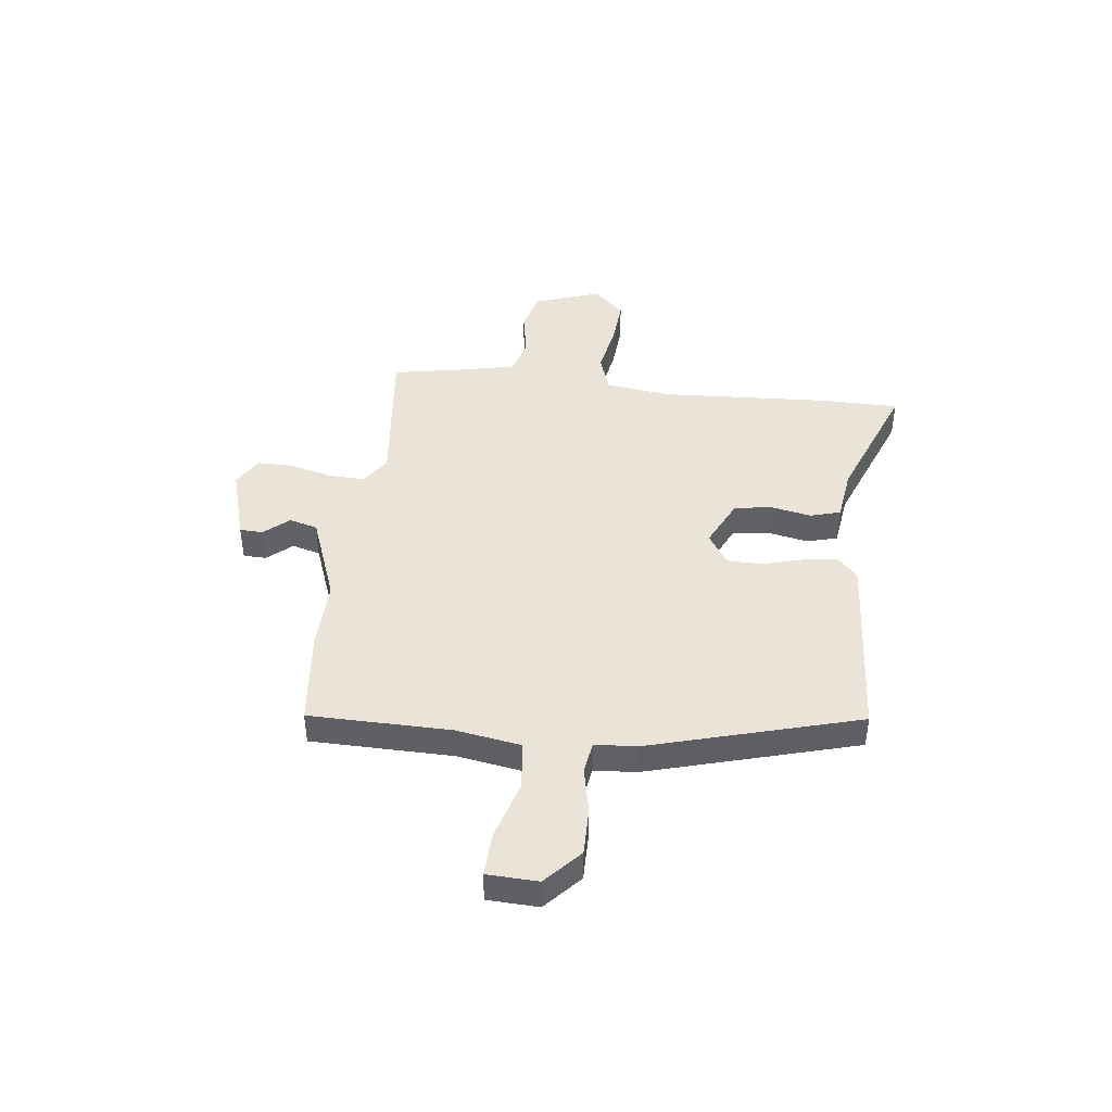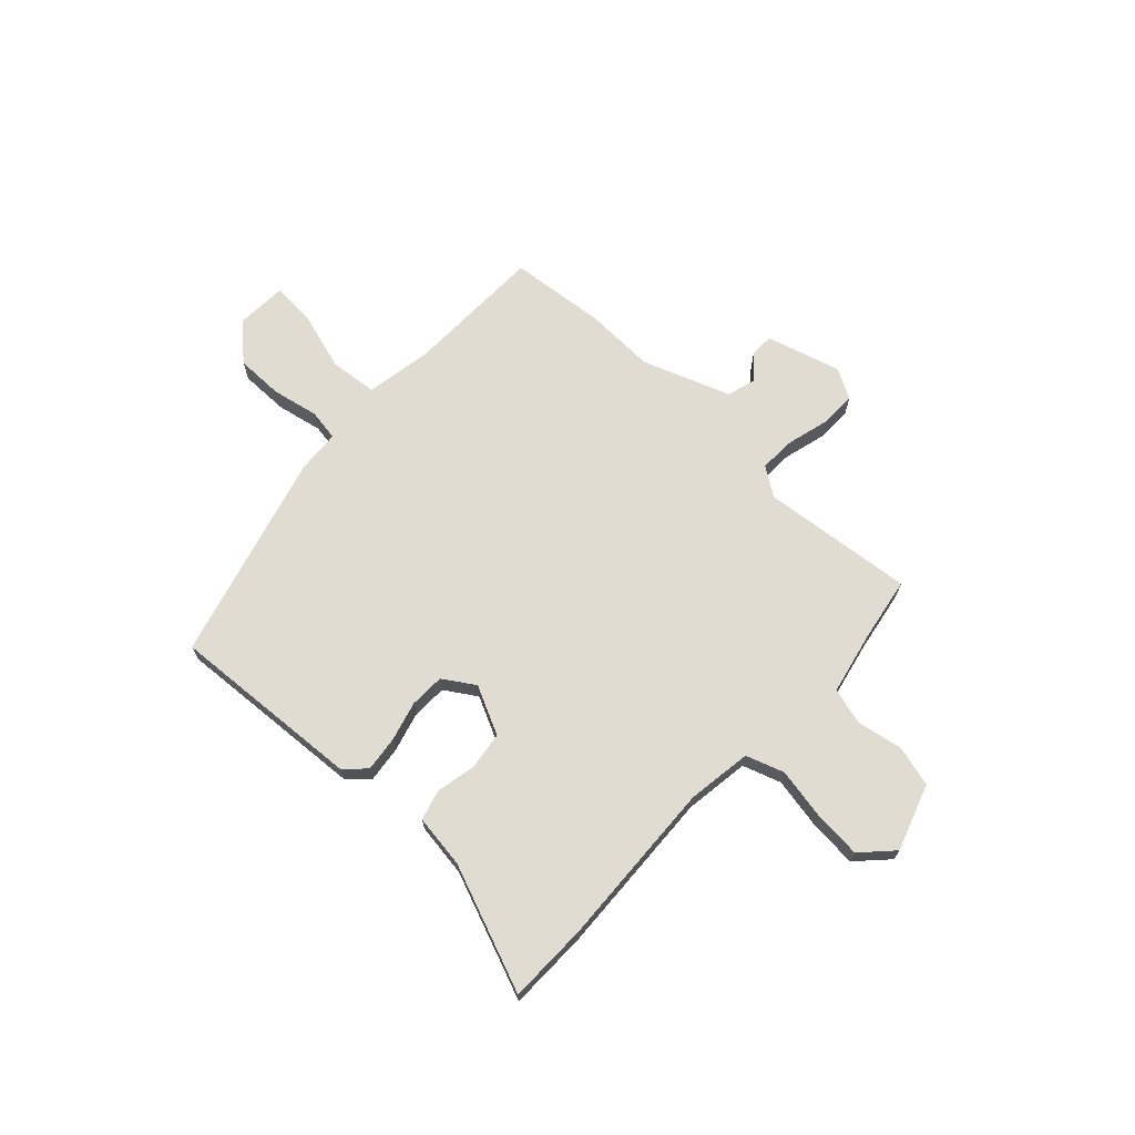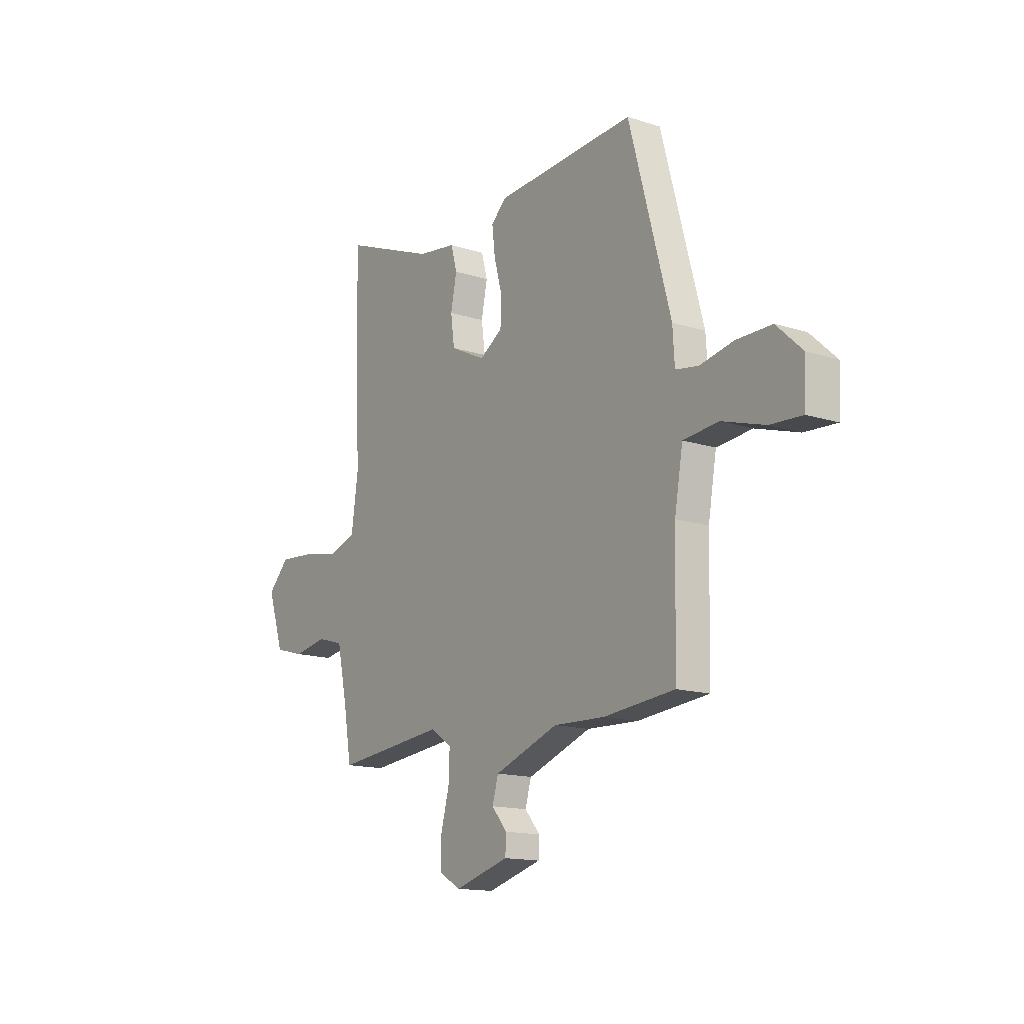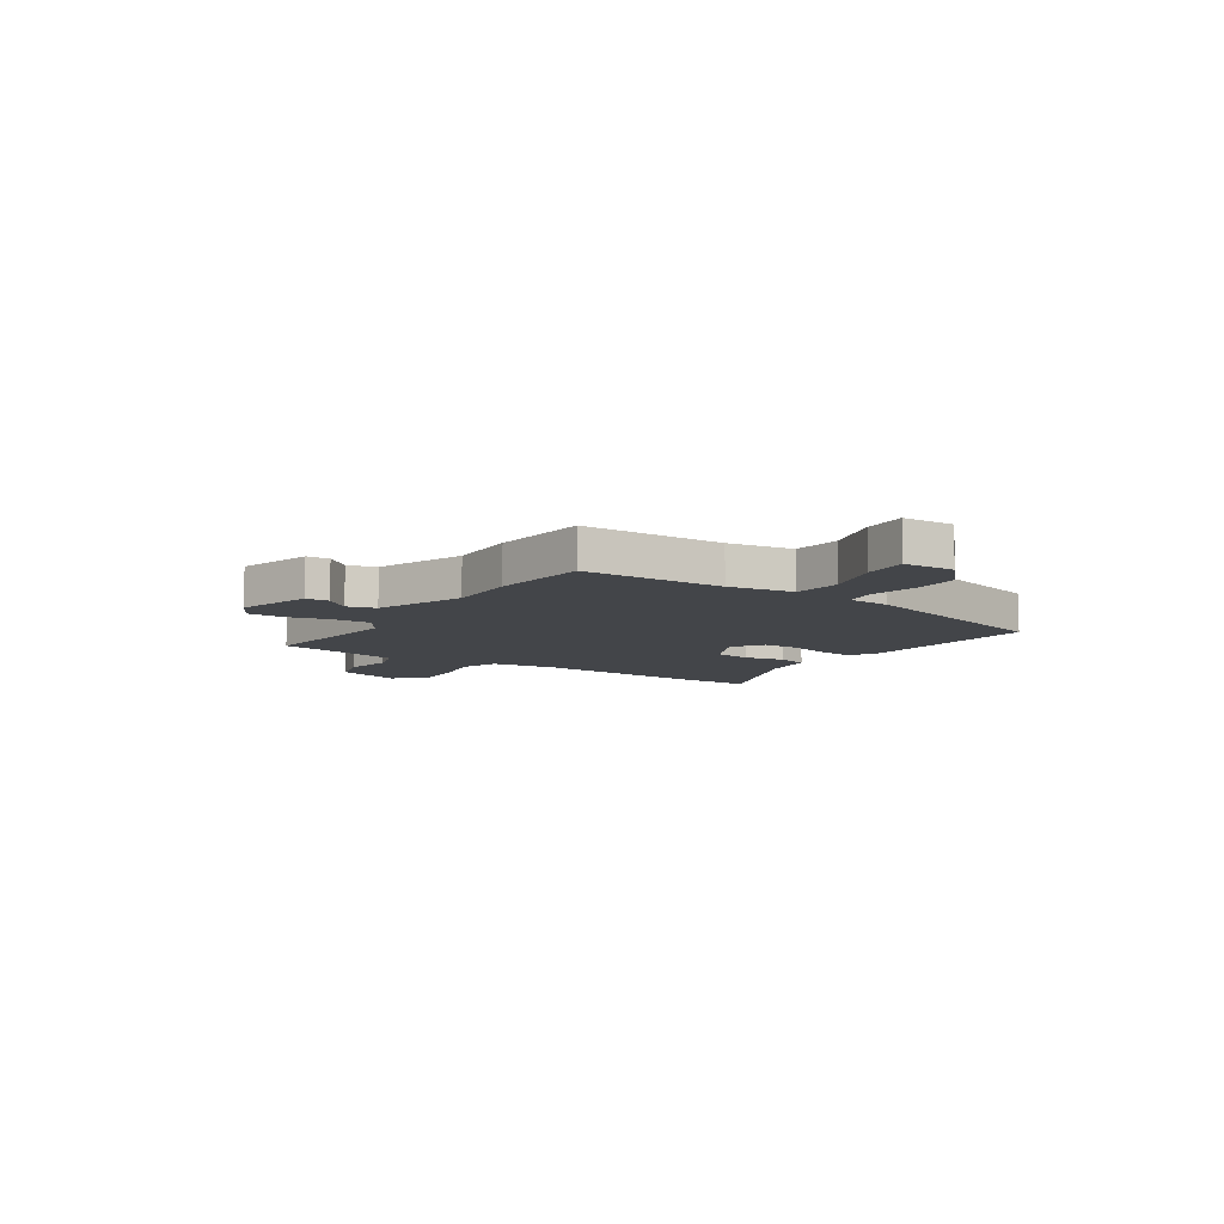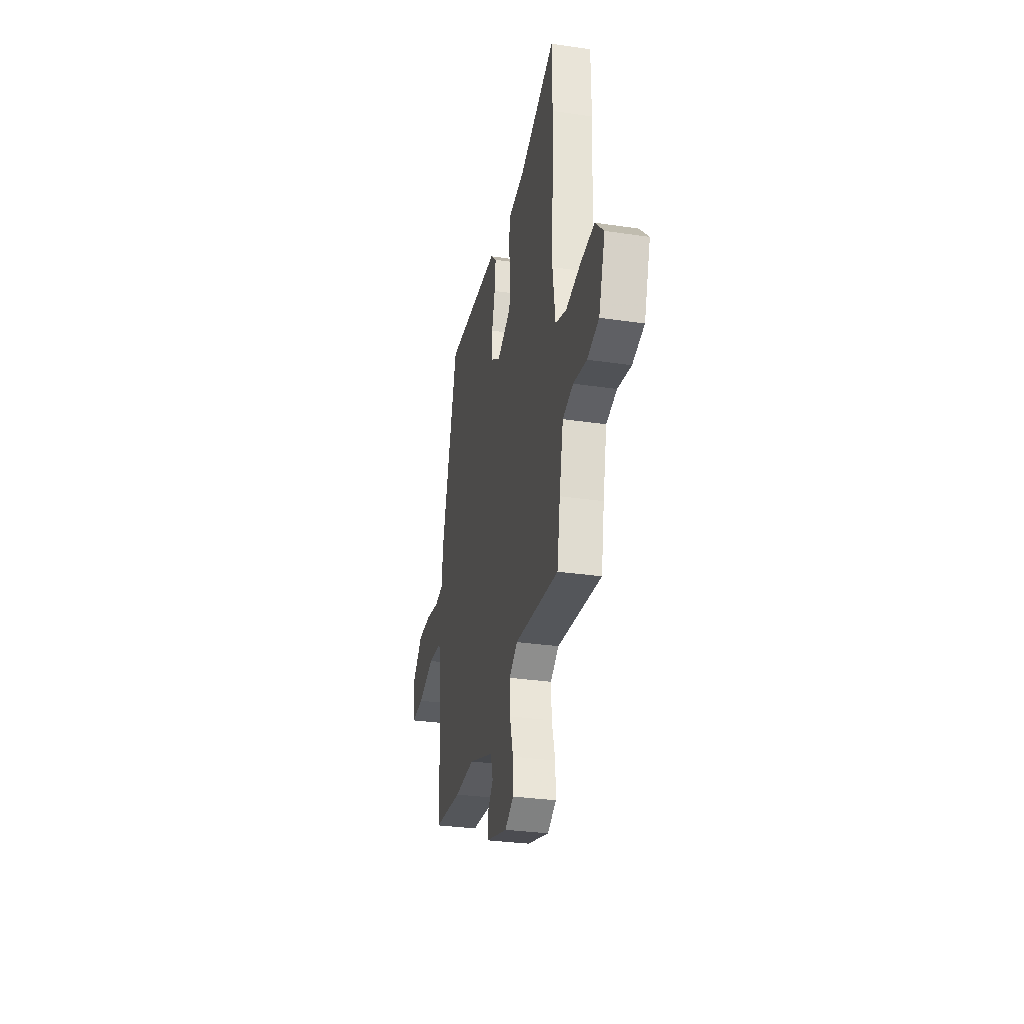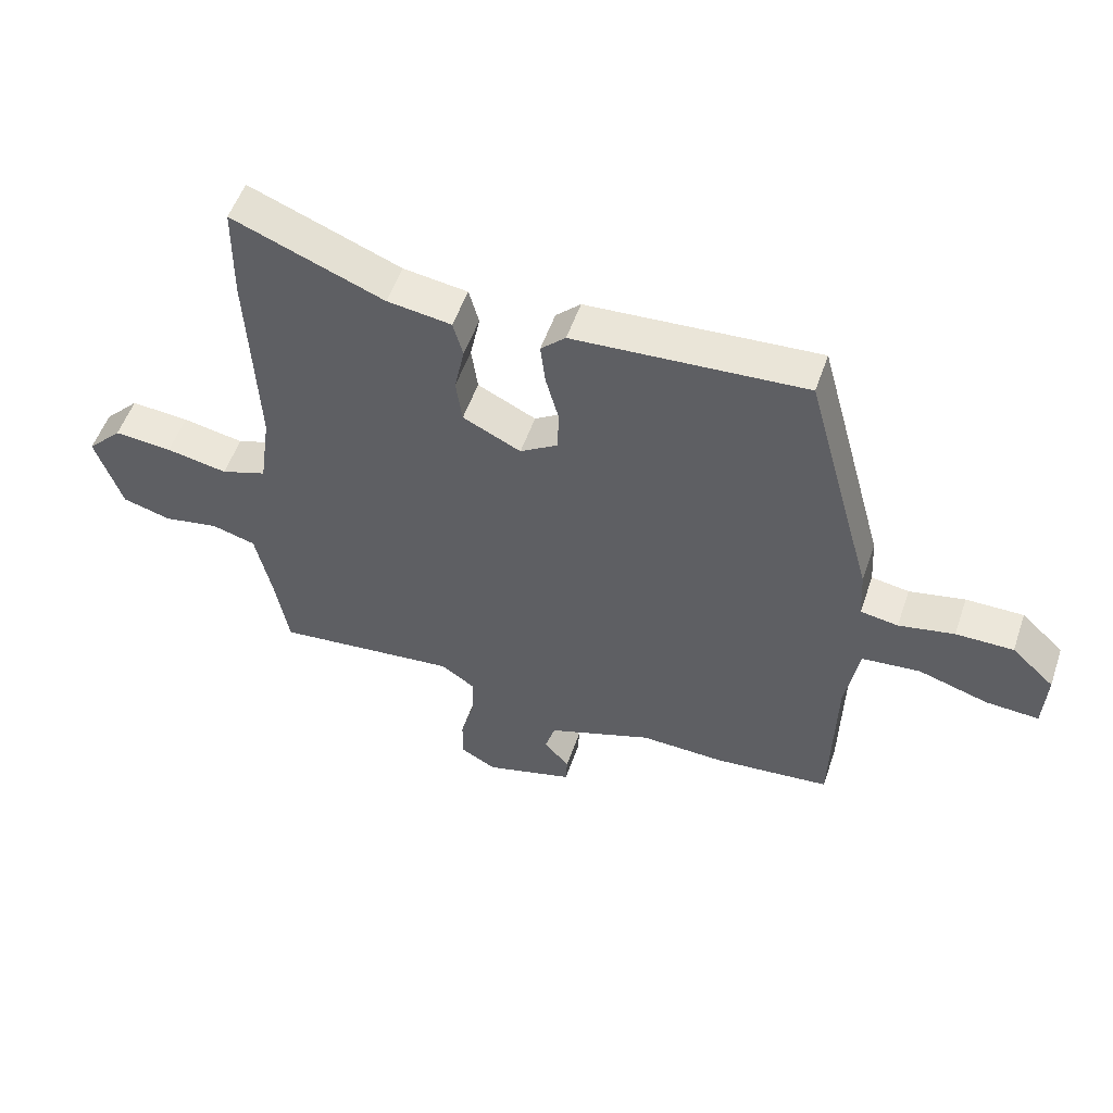
<metadata>
{"format":"obj","ext":"obj","renderer":"f3d","projection":"perspective","resolution":1024,"background":"white","views":[{"elev":43.3,"azim":-83.7,"up":"+Y"},{"elev":69.0,"azim":43.0,"up":"+Y"},{"elev":-14.7,"azim":-124.7,"up":"+Z"},{"elev":-8.7,"azim":-123.9,"up":"+Y"},{"elev":-30.8,"azim":78.0,"up":"+Z"},{"elev":53.3,"azim":-161.2,"up":"+Z"}]}
</metadata>
<code>
v -0.316 0.07 -0.518
v -0.505 0.07 -0.5
v -0.511 0.07 -0.225
v -0.533 0.07 -0.099
v -0.627 0.07 -0.09
v -0.741 0.07 -0.125
v -0.826 0.07 -0.13
v -0.831 0.07 -0.031
v -0.762 0.07 0.033
v -0.669 0.07 0.033
v -0.579 0.07 0.015
v -0.518 0.07 0.025
v -0.513 0.07 0.107
v -0.402 0.07 0.514
v -0.028 0.07 0.491
v 0.012 0.07 0.453
v 0.004 0.07 0.385
v -0.017 0.07 0.307
v -0.015 0.07 0.239
v 0.046 0.07 0.2
v 0.14 0.07 0.246
v 0.15 0.07 0.319
v 0.134 0.07 0.397
v 0.15 0.07 0.456
v 0.254 0.07 0.471
v 0.499 0.07 0.568
v 0.501 0.07 0.412
v 0.486 0.07 0.087
v 0.504 0.07 -0.04
v 0.578 0.07 -0.065
v 0.677 0.07 -0.046
v 0.771 0.07 -0.038
v 0.828 0.07 -0.097
v 0.785 0.07 -0.226
v 0.706 0.07 -0.248
v 0.616 0.07 -0.232
v 0.545 0.07 -0.252
v 0.518 0.07 -0.377
v 0.497 0.07 -0.499
v 0.201 0.07 -0.469
v 0.145 0.07 -0.507
v 0.148 0.07 -0.579
v 0.17 0.07 -0.661
v 0.171 0.07 -0.731
v 0.113 0.07 -0.764
v -0.032 0.07 -0.723
v -0.034 0.07 -0.678
v 0.007 0.07 -0.63
v -0.009 0.07 -0.575
v -0.18 0.07 -0.513
v -0.316 0 -0.518
v -0.505 0 -0.5
v -0.511 0 -0.225
v -0.533 0 -0.099
v -0.627 0 -0.09
v -0.741 0 -0.125
v -0.826 0 -0.13
v -0.831 0 -0.031
v -0.762 0 0.033
v -0.669 0 0.033
v -0.579 0 0.015
v -0.518 0 0.025
v -0.513 0 0.107
v -0.402 0 0.514
v -0.028 0 0.491
v 0.012 0 0.453
v 0.004 0 0.385
v -0.017 0 0.307
v -0.015 0 0.239
v 0.046 0 0.2
v 0.14 0 0.246
v 0.15 0 0.319
v 0.134 0 0.397
v 0.15 0 0.456
v 0.254 0 0.471
v 0.499 0 0.568
v 0.501 0 0.412
v 0.486 0 0.087
v 0.504 0 -0.04
v 0.578 0 -0.065
v 0.677 0 -0.046
v 0.771 0 -0.038
v 0.828 0 -0.097
v 0.785 0 -0.226
v 0.706 0 -0.248
v 0.616 0 -0.232
v 0.545 0 -0.252
v 0.518 0 -0.377
v 0.497 0 -0.499
v 0.201 0 -0.469
v 0.145 0 -0.507
v 0.148 0 -0.579
v 0.17 0 -0.661
v 0.171 0 -0.731
v 0.113 0 -0.764
v -0.032 0 -0.723
v -0.034 0 -0.678
v 0.007 0 -0.63
v -0.009 0 -0.575
v -0.18 0 -0.513
f 46 47 48
f 45 46 48
f 44 45 48
f 43 44 48
f 42 43 48
f 41 42 48 49
f 40 41 49 50
f 38 39 40
f 1 2 3
f 50 1 3
f 40 50 3
f 38 40 3
f 37 38 3
f 34 35 36
f 33 34 36
f 32 33 36
f 31 32 36
f 30 31 36
f 37 3 4
f 36 37 4
f 30 36 4
f 29 30 4
f 25 26 27 28
f 25 28 29
f 24 25 29
f 23 24 29
f 22 23 29
f 16 17 18
f 15 16 18
f 14 15 18
f 13 14 18
f 12 13 18
f 12 18 19
f 9 10 11
f 8 9 11
f 7 8 11
f 6 7 11
f 5 6 11
f 5 11 12
f 12 19 20
f 5 12 20
f 4 5 20
f 21 22 29
f 4 20 21 29
f 98 97 96
f 98 96 95
f 98 95 94
f 98 94 93
f 98 93 92
f 99 98 92 91
f 100 99 91 90
f 90 89 88
f 53 52 51
f 53 51 100
f 53 100 90
f 53 90 88
f 53 88 87
f 86 85 84
f 86 84 83
f 86 83 82
f 86 82 81
f 86 81 80
f 54 53 87
f 54 87 86
f 54 86 80
f 54 80 79
f 78 77 76 75
f 79 78 75
f 79 75 74
f 79 74 73
f 79 73 72
f 68 67 66
f 68 66 65
f 68 65 64
f 68 64 63
f 68 63 62
f 69 68 62
f 61 60 59
f 61 59 58
f 61 58 57
f 61 57 56
f 61 56 55
f 62 61 55
f 70 69 62
f 70 62 55
f 70 55 54
f 79 72 71
f 79 71 70 54
f 1 51 52 2
f 2 52 53 3
f 3 53 54 4
f 4 54 55 5
f 5 55 56 6
f 6 56 57 7
f 7 57 58 8
f 8 58 59 9
f 9 59 60 10
f 10 60 61 11
f 11 61 62 12
f 12 62 63 13
f 13 63 64 14
f 14 64 65 15
f 15 65 66 16
f 16 66 67 17
f 17 67 68 18
f 18 68 69 19
f 19 69 70 20
f 20 70 71 21
f 21 71 72 22
f 22 72 73 23
f 23 73 74 24
f 24 74 75 25
f 25 75 76 26
f 26 76 77 27
f 27 77 78 28
f 28 78 79 29
f 29 79 80 30
f 30 80 81 31
f 31 81 82 32
f 32 82 83 33
f 33 83 84 34
f 34 84 85 35
f 35 85 86 36
f 36 86 87 37
f 37 87 88 38
f 38 88 89 39
f 39 89 90 40
f 40 90 91 41
f 41 91 92 42
f 42 92 93 43
f 43 93 94 44
f 44 94 95 45
f 45 95 96 46
f 46 96 97 47
f 47 97 98 48
f 48 98 99 49
f 49 99 100 50
f 50 100 51 1

</code>
